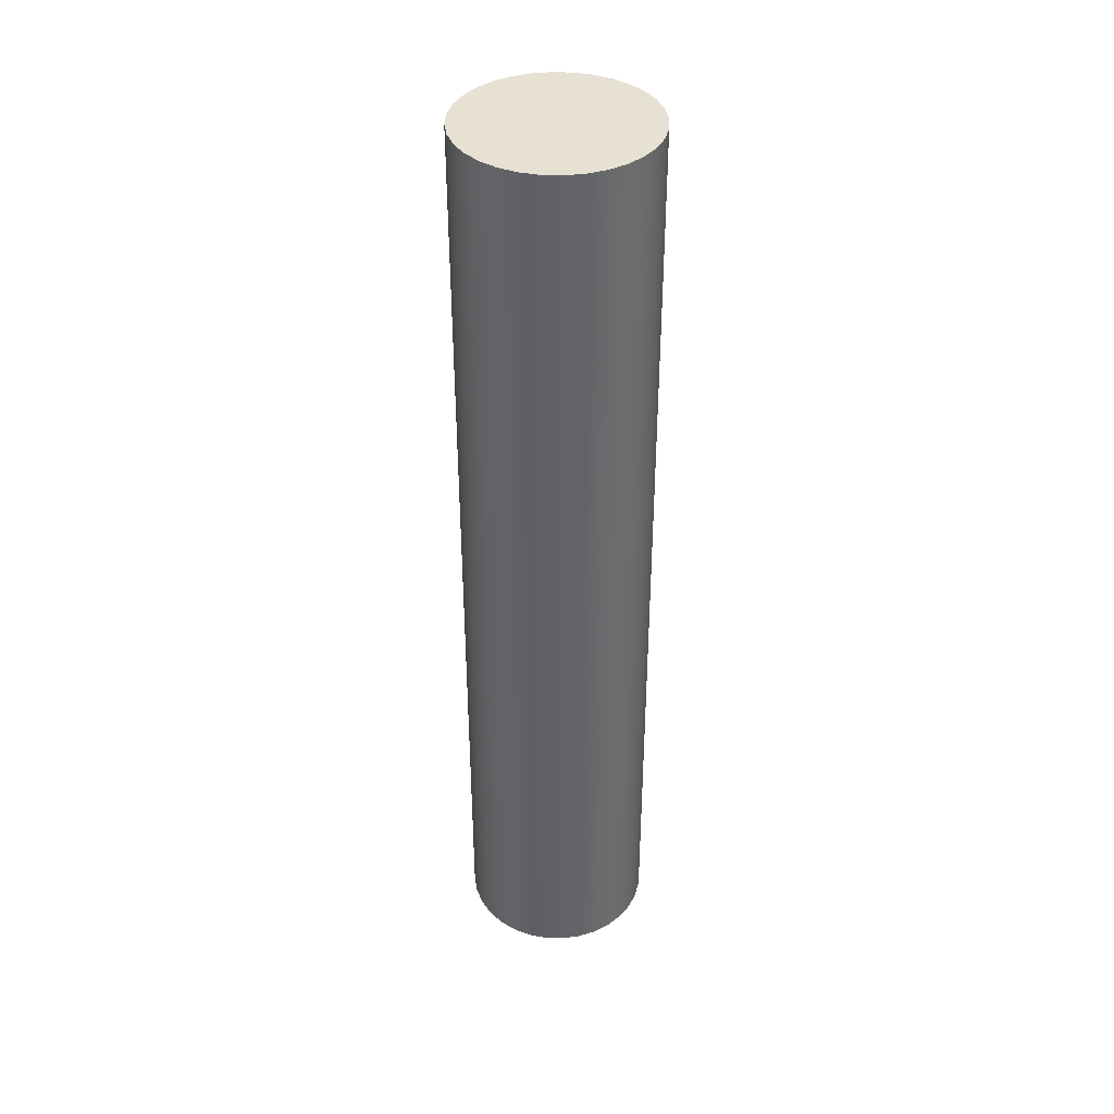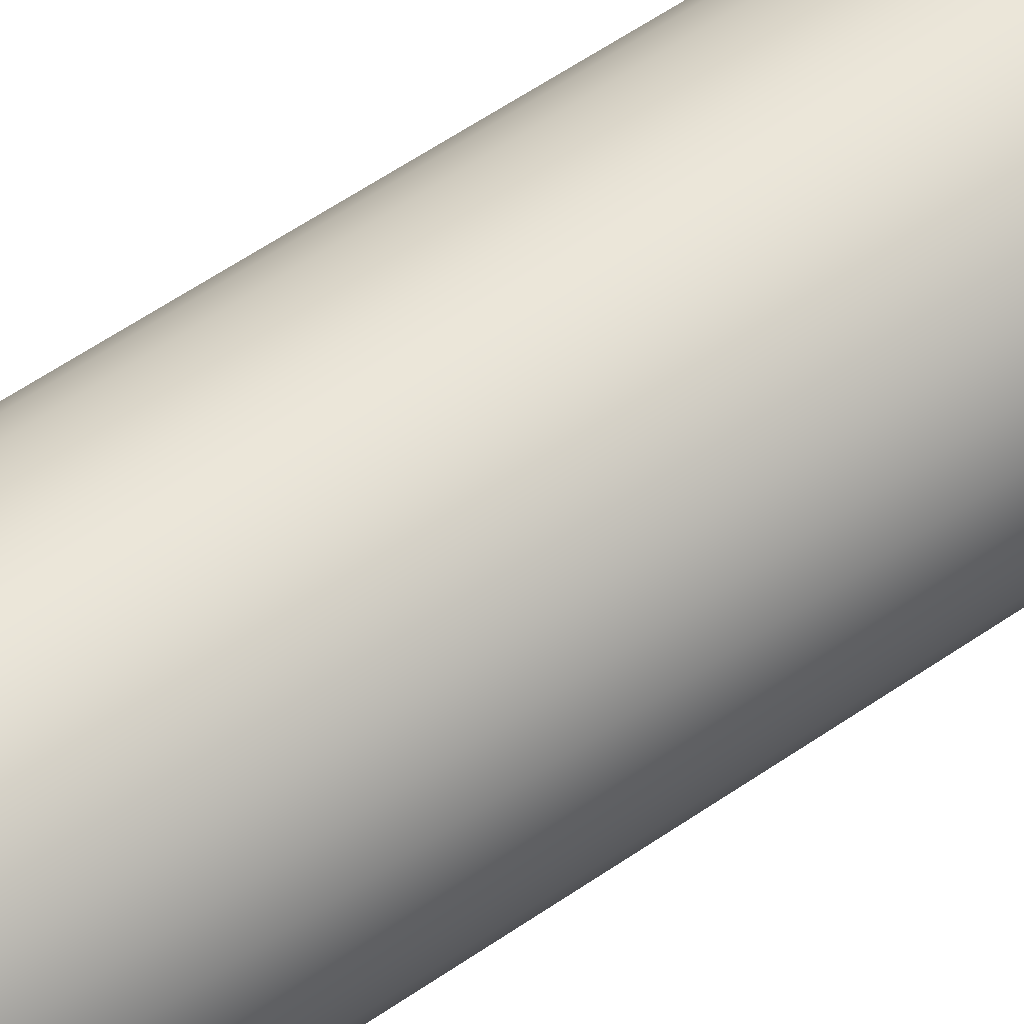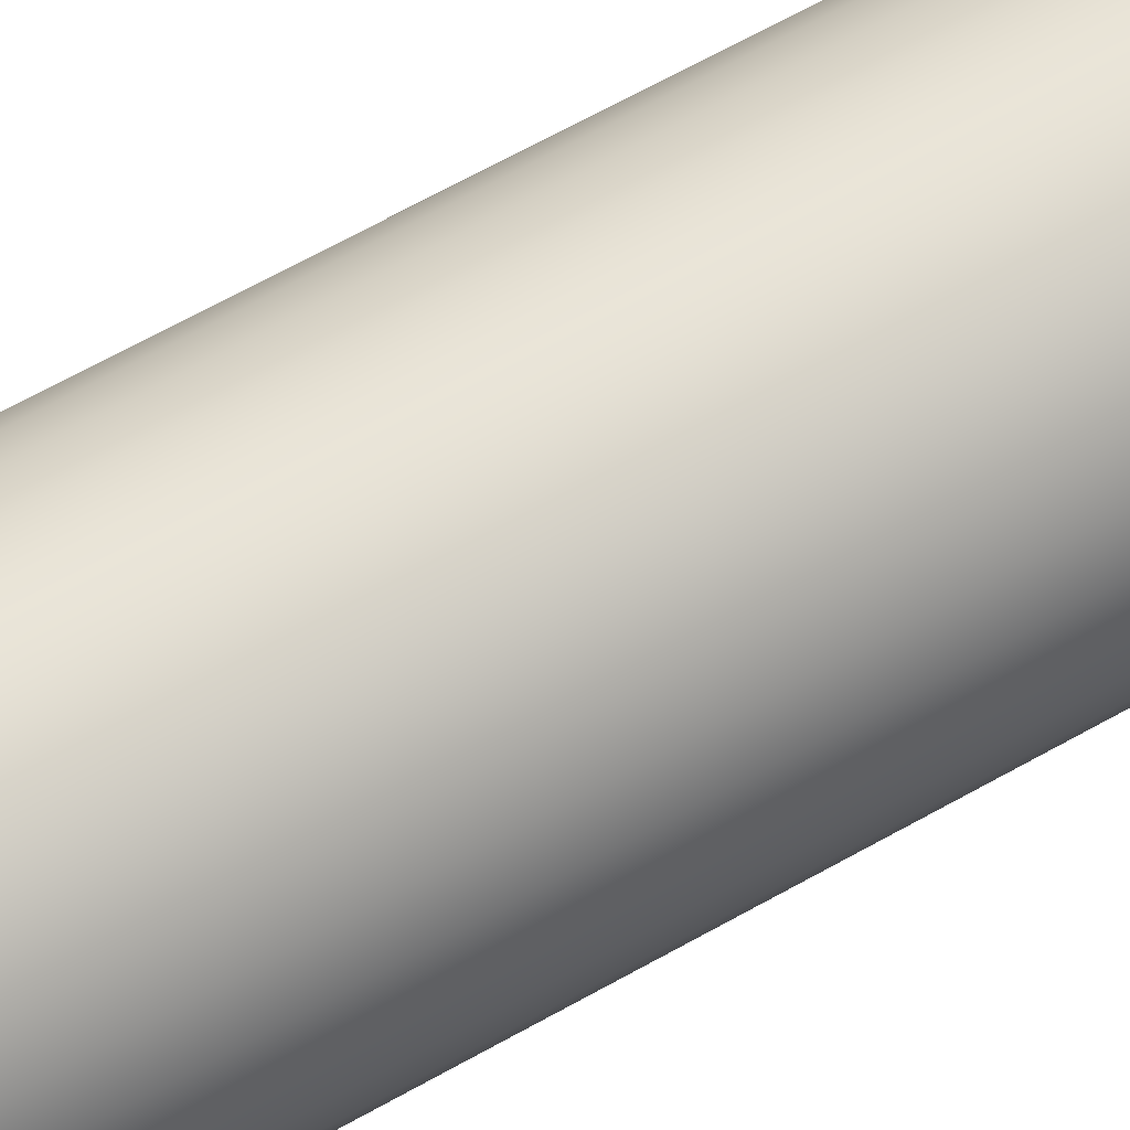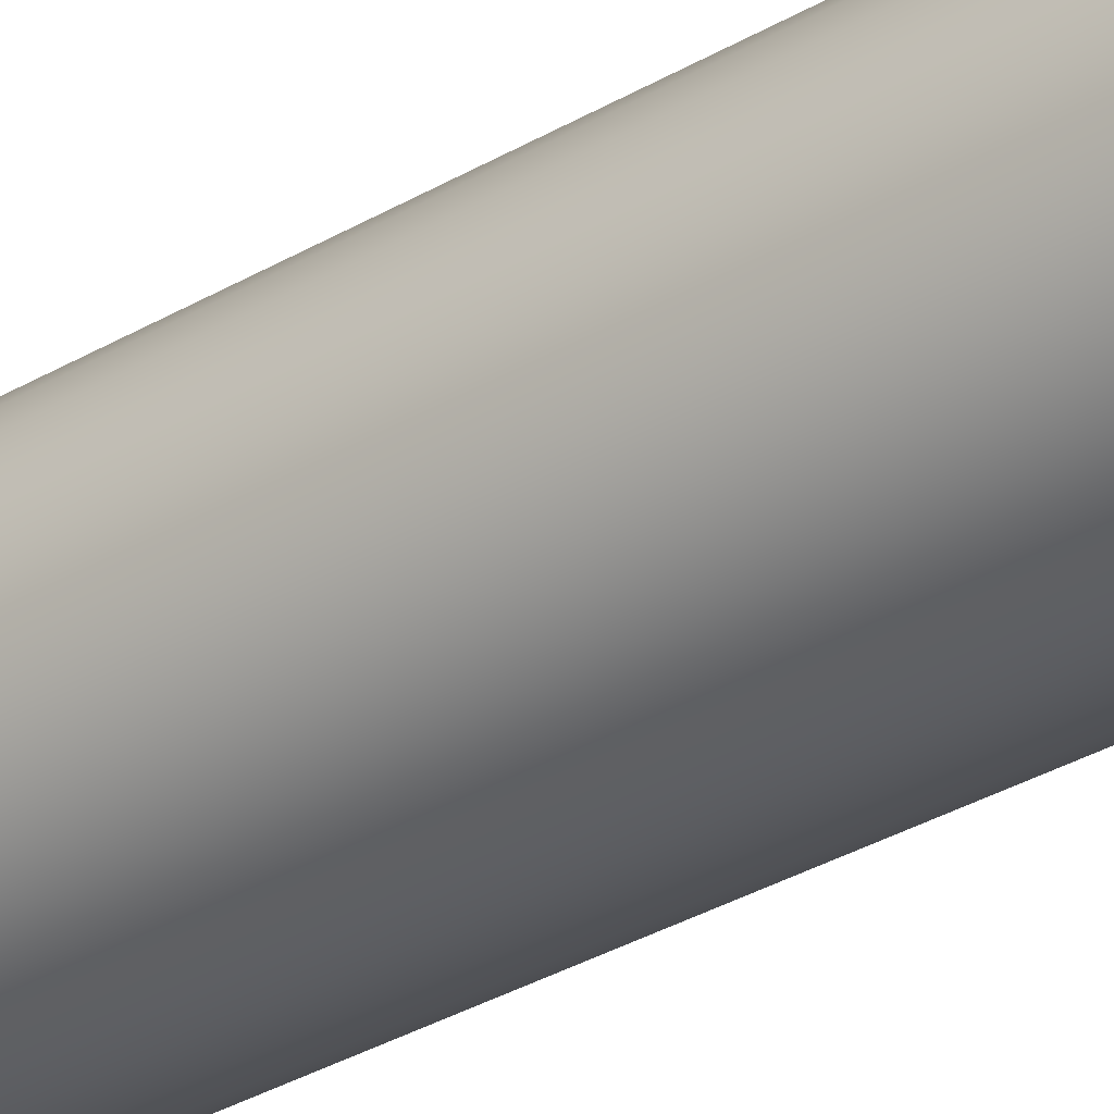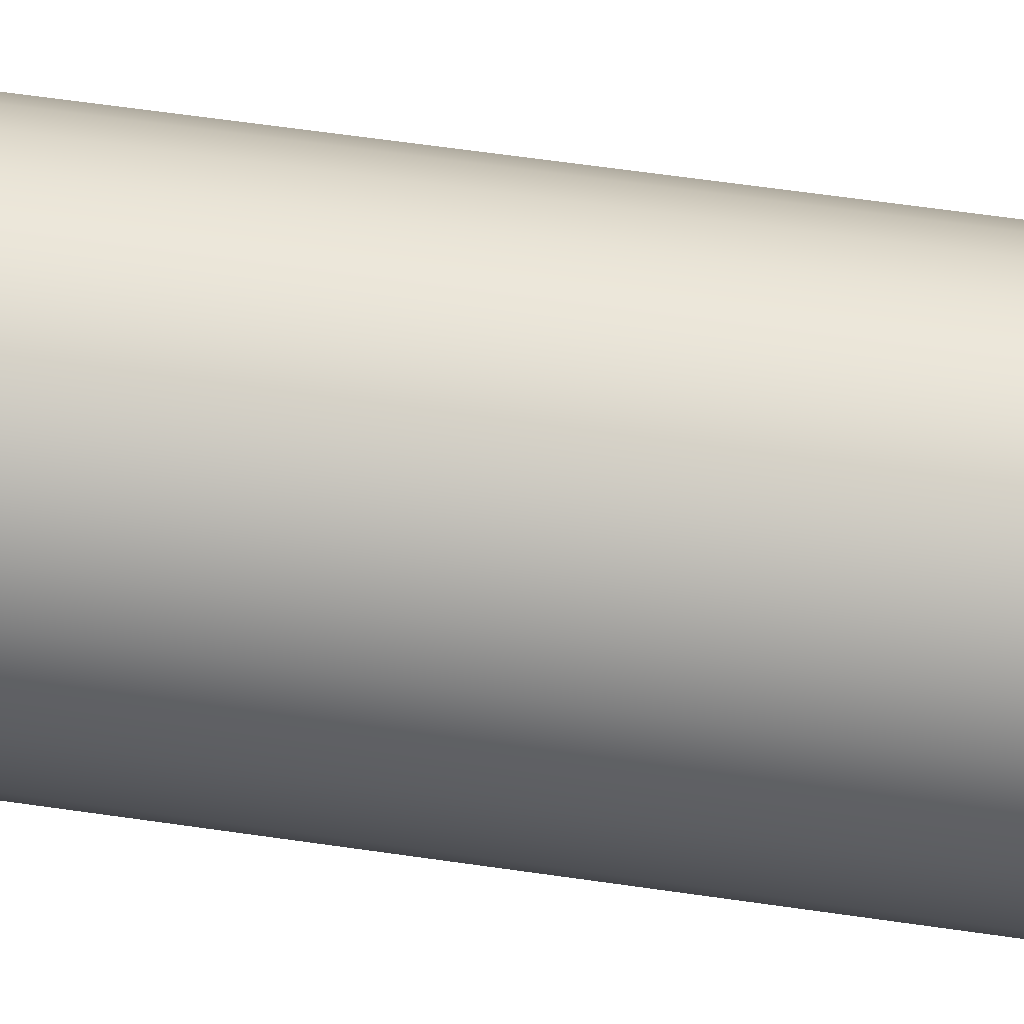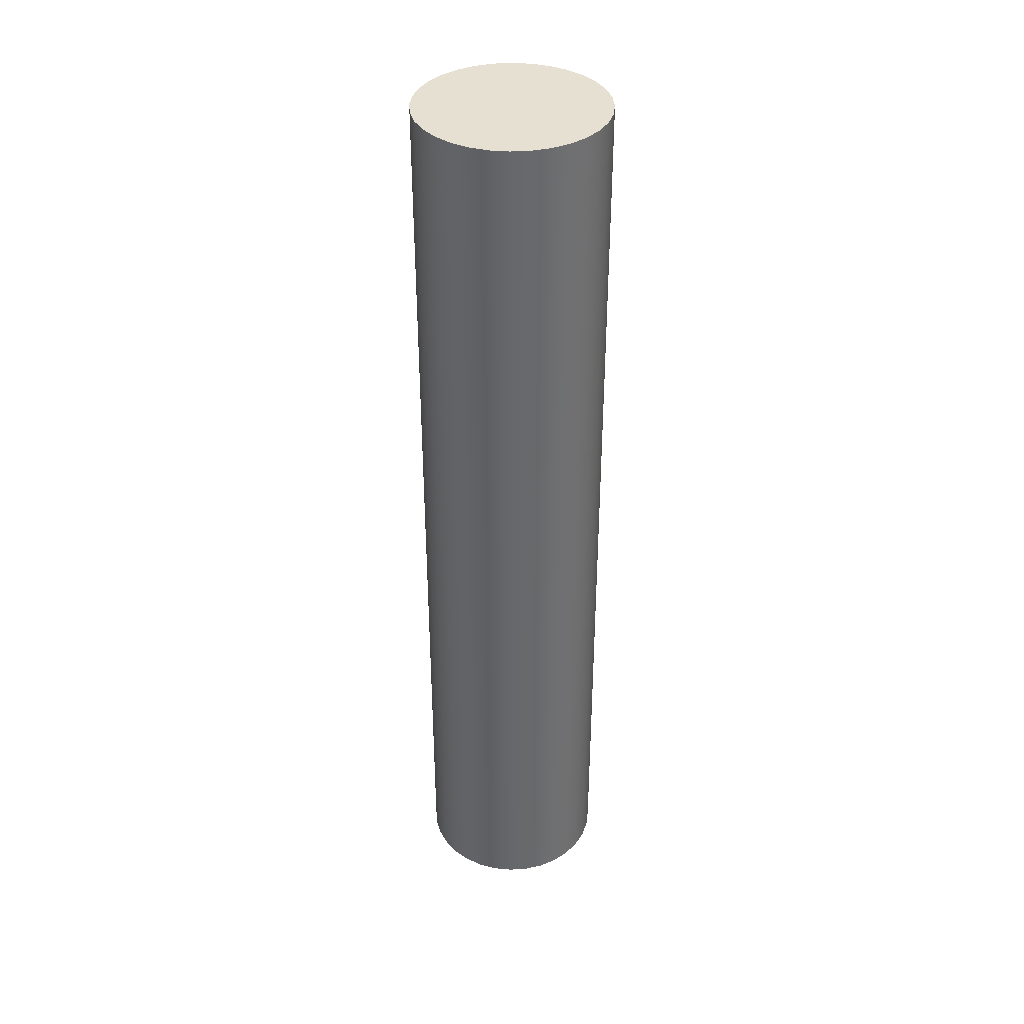
<metadata>
{"format":"obj","ext":"obj","renderer":"f3d","projection":"perspective","resolution":1024,"background":"white","views":[{"elev":39.4,"azim":165.8,"up":"+Z"},{"elev":56.6,"azim":53.9,"up":"+Y"},{"elev":61.6,"azim":59.6,"up":"+Y"},{"elev":-34.2,"azim":-51.7,"up":"+Y"},{"elev":51.8,"azim":-80.6,"up":"+Y"},{"elev":37.8,"azim":-32.7,"up":"+Z"}]}
</metadata>
<code>
v -0.4 -4.899e-17 4
v -0.3923 0.07804 4
v -0.3696 0.1531 4
v -0.3326 0.2222 4
v -0.2828 0.2828 4
v -0.2222 0.3326 4
v -0.1531 0.3696 4
v -0.07804 0.3923 4
v 2.449e-17 0.4 4
v 0.07804 0.3923 4
v 0.1531 0.3696 4
v 0.2222 0.3326 4
v 0.2828 0.2828 4
v 0.3326 0.2222 4
v 0.3696 0.1531 4
v 0.3923 0.07804 4
v 0.4 0 4
v 0.3923 -0.07804 4
v 0.3696 -0.1531 4
v 0.3326 -0.2222 4
v 0.2828 -0.2828 4
v 0.2222 -0.3326 4
v 0.1531 -0.3696 4
v 0.07804 -0.3923 4
v 2.449e-17 -0.4 4
v -0.07804 -0.3923 4
v -0.1531 -0.3696 4
v -0.2222 -0.3326 4
v -0.2828 -0.2828 4
v -0.3326 -0.2222 4
v -0.3696 -0.1531 4
v -0.3923 -0.07804 4
v -0.4 -4.899e-17 0
v -0.3923 -0.07804 0
v -0.3696 -0.1531 0
v -0.3326 -0.2222 0
v -0.2828 -0.2828 0
v -0.2222 -0.3326 0
v -0.1531 -0.3696 0
v -0.07804 -0.3923 0
v 2.449e-17 -0.4 0
v 0.07804 -0.3923 0
v 0.1531 -0.3696 0
v 0.2222 -0.3326 0
v 0.2828 -0.2828 0
v 0.3326 -0.2222 0
v 0.3696 -0.1531 0
v 0.3923 -0.07804 0
v 0.4 0 0
v 0.3923 0.07804 0
v 0.3696 0.1531 0
v 0.3326 0.2222 0
v 0.2828 0.2828 0
v 0.2222 0.3326 0
v 0.1531 0.3696 0
v 0.07804 0.3923 0
v 2.449e-17 0.4 0
v -0.07804 0.3923 0
v -0.1531 0.3696 0
v -0.2222 0.3326 0
v -0.2828 0.2828 0
v -0.3326 0.2222 0
v -0.3696 0.1531 0
v -0.3923 0.07804 0
v -0.4 -4.899e-17 0
v -0.4 -4.899e-17 4
v -0.4 -4.899e-17 4
v -0.3923 -0.07804 4
v -0.3696 -0.1531 4
v -0.3326 -0.2222 4
v -0.2828 -0.2828 4
v -0.2222 -0.3326 4
v -0.1531 -0.3696 4
v -0.07804 -0.3923 4
v 2.449e-17 -0.4 4
v 0.07804 -0.3923 4
v 0.1531 -0.3696 4
v 0.2222 -0.3326 4
v 0.2828 -0.2828 4
v 0.3326 -0.2222 4
v 0.3696 -0.1531 4
v 0.3923 -0.07804 4
v 0.4 0 4
v 0.3923 0.07804 4
v 0.3696 0.1531 4
v 0.3326 0.2222 4
v 0.2828 0.2828 4
v 0.2222 0.3326 4
v 0.1531 0.3696 4
v 0.07804 0.3923 4
v 2.449e-17 0.4 4
v -0.07804 0.3923 4
v -0.1531 0.3696 4
v -0.2222 0.3326 4
v -0.2828 0.2828 4
v -0.3326 0.2222 4
v -0.3696 0.1531 4
v -0.3923 0.07804 4
v -0.4 -4.899e-17 0
v -0.3923 0.07804 0
v -0.3696 0.1531 0
v -0.3326 0.2222 0
v -0.2828 0.2828 0
v -0.2222 0.3326 0
v -0.1531 0.3696 0
v -0.07804 0.3923 0
v 2.449e-17 0.4 0
v 0.07804 0.3923 0
v 0.1531 0.3696 0
v 0.2222 0.3326 0
v 0.2828 0.2828 0
v 0.3326 0.2222 0
v 0.3696 0.1531 0
v 0.3923 0.07804 0
v 0.4 0 0
v 0.3923 -0.07804 0
v 0.3696 -0.1531 0
v 0.3326 -0.2222 0
v 0.2828 -0.2828 0
v 0.2222 -0.3326 0
v 0.1531 -0.3696 0
v 0.07804 -0.3923 0
v 2.449e-17 -0.4 0
v -0.07804 -0.3923 0
v -0.1531 -0.3696 0
v -0.2222 -0.3326 0
v -0.2828 -0.2828 0
v -0.3326 -0.2222 0
v -0.3696 -0.1531 0
v -0.3923 -0.07804 0
g 66d2b91c-e2e4-11ea-a3f6-54bf646e7e1f
f 2 64 1
f 1 64 65
f 66 33 32
f 32 33 34
f 32 34 31
f 31 34 35
f 31 35 30
f 30 35 36
f 30 36 29
f 29 36 37
f 29 37 28
f 28 37 38
f 28 38 27
f 27 38 39
f 27 39 26
f 26 39 40
f 26 40 25
f 25 40 41
f 25 41 24
f 24 41 42
f 24 42 23
f 23 42 43
f 23 43 22
f 22 43 44
f 22 44 21
f 21 44 45
f 21 45 20
f 20 45 46
f 20 46 19
f 19 46 47
f 19 47 18
f 18 47 48
f 18 48 17
f 17 48 49
f 17 49 16
f 16 49 50
f 16 50 15
f 15 50 51
f 15 51 14
f 14 51 52
f 14 52 13
f 13 52 53
f 13 53 12
f 12 53 54
f 12 54 11
f 11 54 55
f 11 55 10
f 10 55 56
f 10 56 9
f 9 56 57
f 9 57 8
f 8 57 58
f 8 58 7
f 7 58 59
f 7 59 6
f 6 59 60
f 6 60 5
f 5 60 61
f 5 61 4
f 4 61 62
f 4 62 3
f 3 62 63
f 3 63 2
f 2 63 64
g 66d32e74-e2e4-11ea-aae0-54bf646e7e1f
f 68 82 67
f 67 82 83
f 67 83 98
f 98 83 84
f 98 84 97
f 97 84 85
f 97 85 96
f 96 85 86
f 96 86 95
f 95 86 87
f 95 87 94
f 94 87 88
f 94 88 93
f 93 88 89
f 93 89 92
f 92 89 90
f 92 90 91
f 82 68 81
f 81 68 69
f 81 69 80
f 80 69 70
f 80 70 79
f 79 70 71
f 79 71 78
f 78 71 72
f 78 72 77
f 77 72 73
f 77 73 76
f 76 73 74
f 76 74 75
g 66d3a382-e2e4-11ea-9dee-54bf646e7e1f
f 100 114 99
f 99 114 115
f 99 115 130
f 130 115 116
f 130 116 129
f 129 116 117
f 129 117 128
f 128 117 118
f 128 118 127
f 127 118 119
f 127 119 126
f 126 119 120
f 126 120 125
f 125 120 121
f 125 121 124
f 124 121 122
f 124 122 123
f 114 100 113
f 113 100 101
f 113 101 112
f 112 101 102
f 112 102 111
f 111 102 103
f 111 103 110
f 110 103 104
f 110 104 109
f 109 104 105
f 109 105 108
f 108 105 106
f 108 106 107

</code>
